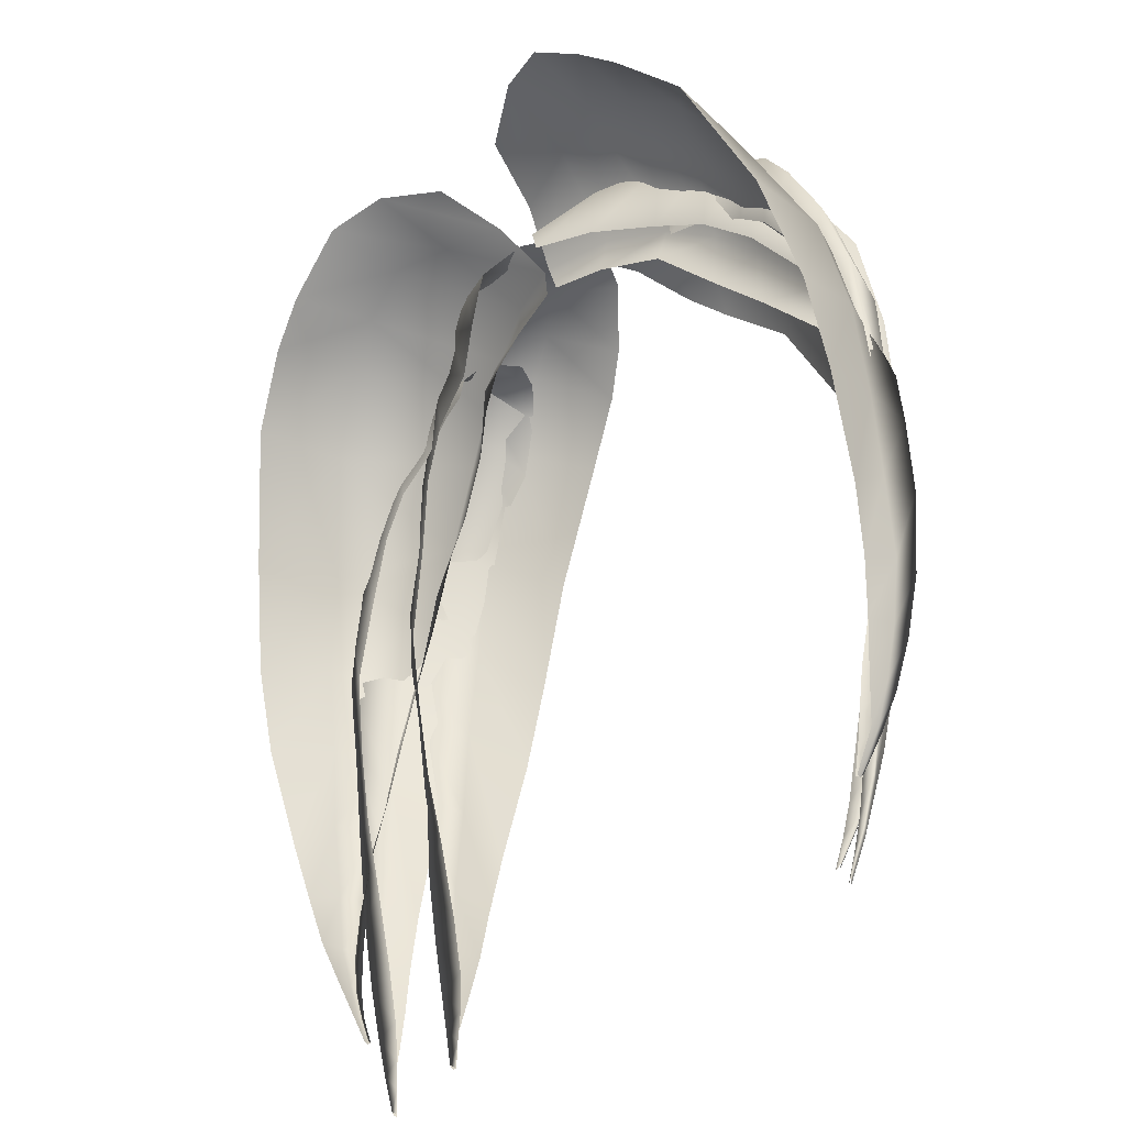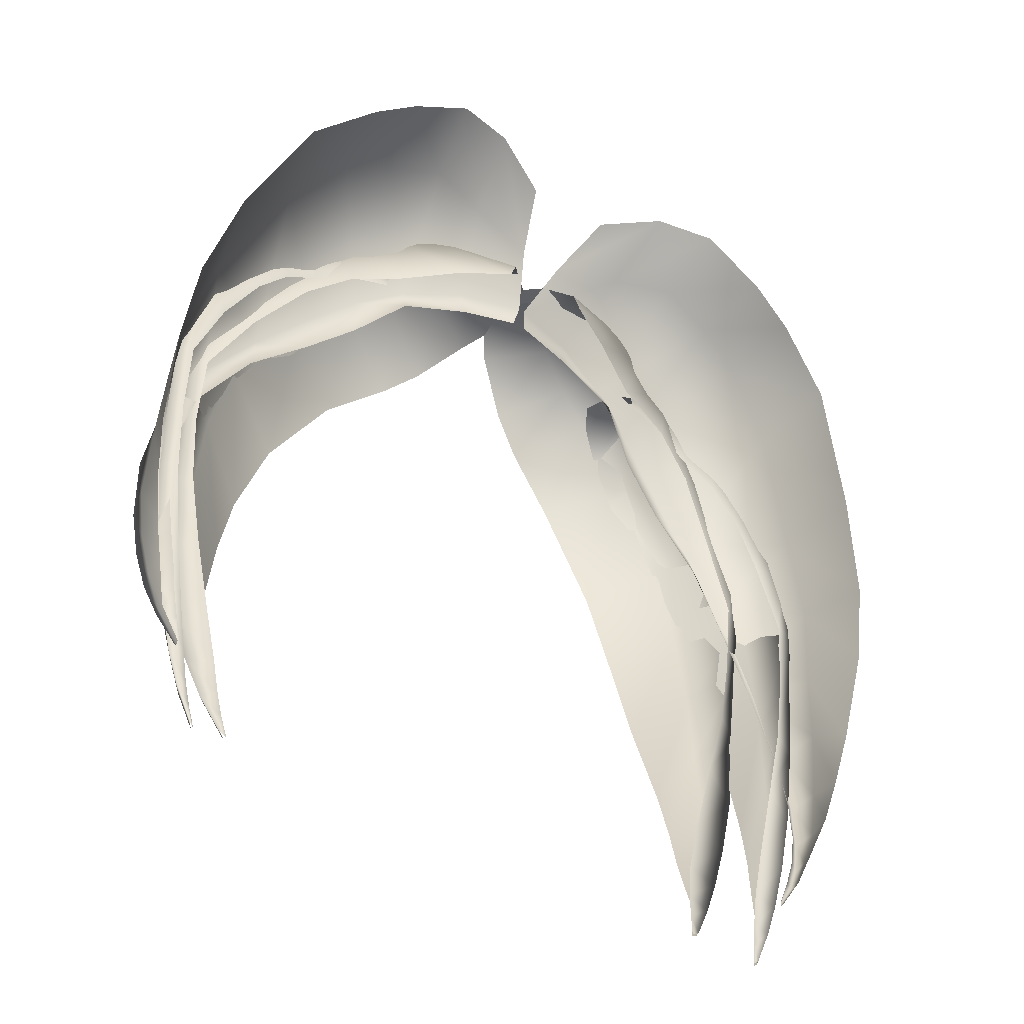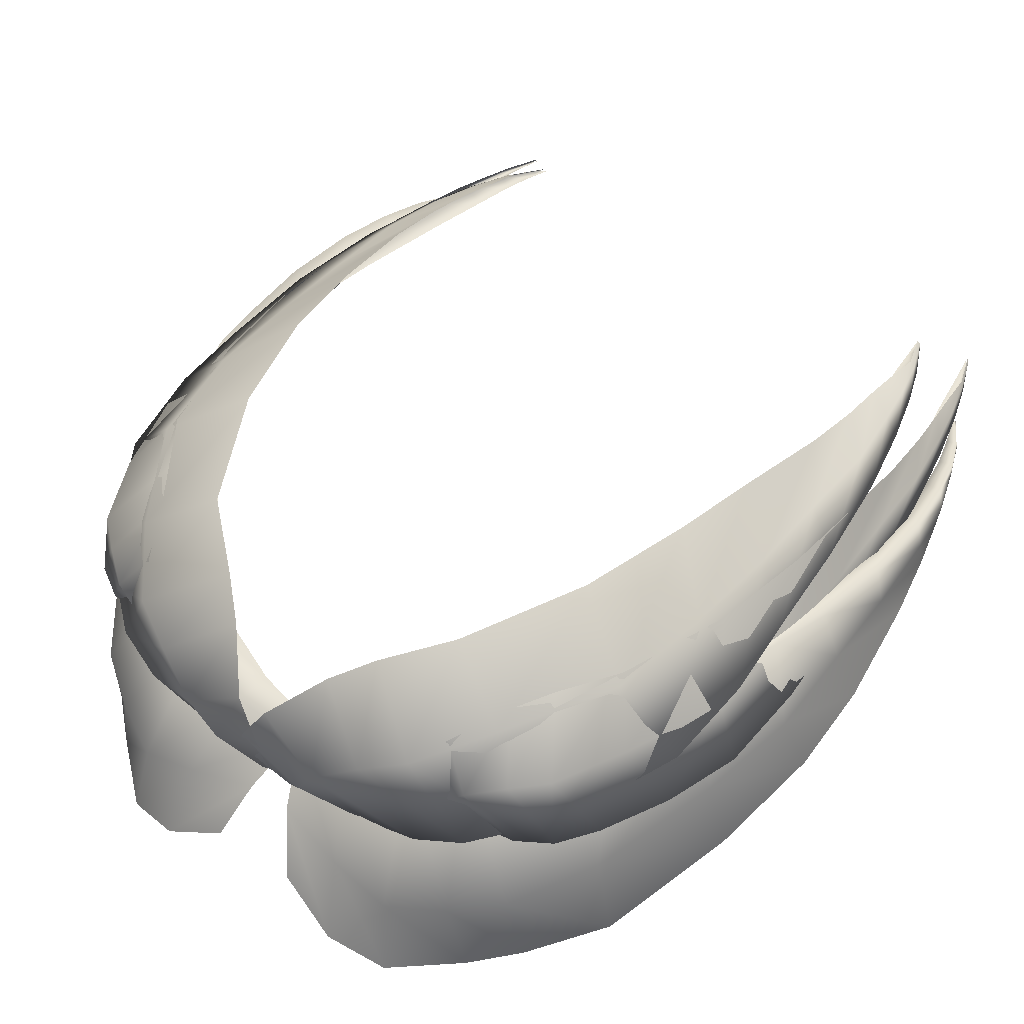
<metadata>
{"format":"obj","ext":"obj","renderer":"f3d","projection":"perspective","resolution":1024,"background":"white","views":[{"elev":-35.4,"azim":-130.3,"up":"+Y"},{"elev":-52.2,"azim":149.0,"up":"+Y"},{"elev":47.4,"azim":-143.5,"up":"+Z"}]}
</metadata>
<code>
o カスタム少女_mesh.004_カスタム少女.006
v -0.1038 0.2504 0.01384
v -0.1151 0.2463 -0.01294
v -0.118 0.2522 0.03646
v -0.119 0.2218 -0.03179
v -0.1391 0.2539 0.005054
v -0.1354 0.2381 0.05276
v -0.1212 0.2052 -0.03361
v -0.1532 0.2369 -0.0281
v -0.1574 0.2508 0.02257
v -0.1577 0.1982 0.06268
v -0.181 0.2327 0.02928
v -0.1753 0.171 0.06655
v -0.2031 0.2132 0.0319
v -0.2034 0.1303 0.06789
v -0.2284 0.1622 0.03195
v -0.1478 0.2027 -0.02706
v -0.1862 0.2337 -0.02577
v -0.2109 0.2191 -0.02513
v -0.2304 0.1921 -0.02401
v -0.2553 0.144 -0.02143
v -0.2558 0.08547 0.02527
v -0.1784 0.188 -0.01955
v -0.2044 0.1641 -0.02319
v -0.2261 0.134 -0.02161
v -0.2485 0.0873 -0.0154
v -0.2735 0.09015 -0.01826
v -0.2662 0.02557 -0.0127
v -0.2779 0.022 -0.01125
v -0.261 0.008023 0.02429
v -0.2598 -0.06512 0.01959
v -0.2753 -0.03572 -0.005093
v -0.2565 -0.1314 0.017
v -0.2707 -0.1098 -0.000543
v -0.253 -0.1954 0.01302
v -0.2613 -0.1839 0.001202
v -0.245 -0.2461 0.01116
v -0.2643 -0.03834 -0.007616
v -0.2586 -0.09818 -0.00309
v -0.2487 -0.1585 0.002238
v -0.2363 -0.2257 0.006417
v -0.2509 -0.2382 0.002376
v -0.228 -0.2708 0.007851
v -0.2406 -0.2804 0.002933
v -0.2231 -0.3013 0.006909
v -0.2371 -0.2824 0.007677
v -0.2286 -0.3144 0.004876
v -0.2305 -0.312 0.002351
v -0.219 -0.3245 0.004615
v -0.2383 -0.2212 0.0263
v -0.2341 -0.258 0.02027
v -0.2299 -0.287 0.01398
v -0.226 -0.3166 0.007113
v -0.2156 -0.3465 0.003047
v -0.2168 -0.3461 0.001589
v -0.2182 -0.3425 0.000687
v -0.2149 -0.3455 0.001972
v -0.2389 -0.2859 -0.005108
v -0.2386 -0.2882 -0.007161
v -0.2535 -0.261 -0.001221
v -0.2544 -0.2612 -0.005943
v -0.2639 -0.2351 0.002822
v -0.2388 -0.2874 -0.01005
v -0.2821 -0.1555 -0.008104
v -0.2778 -0.1546 0.01392
v -0.2754 -0.2004 -0.008014
v -0.2719 -0.2002 0.008187
v -0.2651 -0.233 -0.006194
v -0.2538 -0.261 -0.01083
v -0.2364 -0.2868 -0.009003
v -0.2426 -0.2675 -0.01119
v -0.2479 -0.2462 -0.01312
v -0.2518 -0.2193 -0.01283
v -0.2558 -0.1816 -0.007633
v -0.2593 -0.1266 0.003221
v -0.2795 -0.09088 0.01893
v -0.2293 0.1911 -0.06851
v -0.2044 0.1346 0.02765
v -0.2669 0.108 -0.03769
v -0.2387 0.08108 0.03713
v -0.2819 0.03473 -0.02922
v -0.2608 0.02123 0.0329
v -0.2834 -0.0346 -0.01964
v -0.2715 -0.02717 0.02501
v -0.2839 -0.09574 -0.01474
v -0.2591 -0.0777 0.01446
v -0.2542 -0.02738 0.02182
v -0.2432 0.02756 0.02744
v -0.2092 0.08839 0.01719
v -0.1667 0.1349 0.009874
v -0.1627 0.1853 0.01335
v -0.07756 0.3127 -0.1496
v -0.1216 0.3035 -0.1616
v -0.06849 0.2891 -0.09022
v -0.1138 0.2903 -0.1041
v -0.05028 0.2494 -0.03178
v -0.09717 0.237 -0.01413
v -0.155 0.2698 -0.09812
v -0.1323 0.2158 0.001283
v -0.1897 0.2462 -0.08693
v -0.1325 0.1687 -0.003004
v -0.09945 0.2013 -0.02604
v -0.04832 0.2205 -0.03513
v -0.005172 0.2278 -0.04255
v -0.002345 0.2448 -0.0474
v -0.0165 0.2795 -0.07866
v -0.03248 0.3026 -0.1253
v -0.1993 -0.28 0.0359
v -0.2031 -0.278 0.03344
v -0.2156 -0.244 0.03822
v -0.1896 -0.2668 0.03546
v -0.1945 -0.2347 0.03812
v -0.1862 -0.292 0.03114
v -0.1826 -0.3149 0.02621
v -0.1878 -0.3117 0.02605
v -0.1856 -0.3152 0.02669
v -0.1832 -0.3154 0.02803
v -0.1946 -0.282 0.03769
v -0.2085 -0.2451 0.04287
v -0.2283 -0.1994 0.04127
v -0.1954 -0.249 0.04778
v -0.2162 -0.2057 0.05026
v -0.2409 -0.1426 0.04314
v -0.2239 -0.1521 0.05502
v -0.2511 -0.06598 0.04311
v -0.2236 -0.0849 0.05999
v -0.2559 0.009083 0.03698
v -0.2233 -0.01587 0.0629
v -0.2593 0.06655 0.02816
v -0.2047 -0.1877 0.03894
v -0.2208 -0.1184 0.03731
v -0.2343 -0.05679 0.03326
v -0.2413 0.003886 0.02816
v -0.2429 0.06795 0.02024
v -0.2524 0.1333 0.01442
v -0.2188 0.06053 0.06734
v -0.2064 0.1391 0.06348
v -0.2246 0.1845 -0.000716
v -0.1595 0.2152 0.05609
v -0.1873 0.2289 -0.01825
v -0.1202 0.2633 0.04166
v -0.1582 0.253 -0.03037
v -0.08841 0.2788 0.02648
v -0.1221 0.2639 -0.04405
v -0.2151 0.1273 0.005711
v -0.1832 0.1696 -0.01528
v -0.151 0.1964 -0.02925
v -0.1104 0.2178 -0.03826
v -0.06903 0.2256 -0.06407
v -0.07546 0.2611 -0.06384
v -0.03371 0.222 -0.08612
v -0.02867 0.2391 -0.08541
v -0.03831 0.2865 -0.02743
v -0.01278 0.2694 -0.06307
v 0.006991 0.291 0.003718
v 0.0165 0.28 -0.03332
v -0.05667 0.2916 0.005152
v -0.01129 0.2844 0.03463
v -0.1757 0.01911 0.09811
v -0.1527 0.1032 0.09842
v -0.108 0.1897 0.09231
v -0.06601 0.2264 0.07512
v -0.0409 0.2502 0.06028
v -0.1967 -0.2168 0.05726
v -0.1979 -0.1766 0.06617
v -0.196 -0.1279 0.07641
v -0.1865 -0.04954 0.09103
v -0.2957 -0.04793 -0.06897
v -0.2941 0.01715 -0.08507
v -0.2776 0.0995 -0.105
v -0.2421 0.1912 -0.1356
v -0.1986 0.2369 -0.1533
v -0.1675 0.2654 -0.1602
v -0.2286 0.04388 0.0608
v -0.2393 -0.03819 0.05447
v -0.2417 -0.1034 0.04667
v -0.2413 -0.1762 0.034
v -0.2636 -0.2313 -0.01978
v -0.273 -0.2024 -0.0278
v -0.2813 -0.1665 -0.03571
v -0.2889 -0.1218 -0.04725
v 0.2031 -0.278 0.03344
v 0.1862 -0.292 0.03114
v 0.1896 -0.2668 0.03546
v 0.1945 -0.2347 0.03812
v 0.2156 -0.244 0.03822
v 0.1993 -0.28 0.0359
v 0.1946 -0.282 0.03769
v 0.1832 -0.3154 0.02803
v 0.1856 -0.3152 0.02669
v 0.1878 -0.3117 0.02605
v 0.1826 -0.3149 0.02621
v 0.2559 0.009083 0.03698
v 0.2343 -0.05679 0.03326
v 0.2511 -0.06598 0.04311
v 0.2208 -0.1184 0.03731
v 0.2409 -0.1426 0.04314
v 0.2047 -0.1877 0.03894
v 0.2283 -0.1994 0.04127
v 0.2085 -0.2451 0.04287
v 0.2239 -0.1521 0.05502
v 0.2162 -0.2057 0.05026
v 0.1954 -0.249 0.04778
v 0.1757 0.01911 0.09811
v 0.2188 0.06053 0.06734
v 0.1865 -0.04954 0.09103
v 0.2233 -0.01587 0.0629
v 0.196 -0.1279 0.07641
v 0.2236 -0.0849 0.05999
v 0.1979 -0.1766 0.06617
v 0.1967 -0.2168 0.05726
v 0.1595 0.2152 0.05609
v 0.2246 0.1845 -0.000717
v 0.2064 0.1391 0.06348
v 0.2524 0.1333 0.01442
v 0.2593 0.06655 0.02816
v 0.1582 0.253 -0.03037
v 0.151 0.1964 -0.02925
v 0.1873 0.2289 -0.01825
v 0.1832 0.1696 -0.01528
v 0.2151 0.1273 0.005711
v 0.2429 0.06795 0.02024
v 0.2413 0.003886 0.02816
v -0.006991 0.291 0.003718
v 0.01129 0.2844 0.03463
v 0.03831 0.2865 -0.02743
v 0.05667 0.2916 0.005152
v 0.07546 0.2611 -0.06384
v 0.1221 0.2639 -0.04405
v 0.08841 0.2788 0.02648
v 0.1202 0.2633 0.04166
v -0.0165 0.28 -0.03332
v 0.01278 0.2694 -0.06307
v 0.02867 0.2391 -0.08541
v 0.03371 0.222 -0.08612
v 0.06903 0.2256 -0.06407
v 0.1104 0.2178 -0.03826
v 0.0409 0.2502 0.06028
v 0.06601 0.2264 0.07512
v 0.108 0.1897 0.09231
v 0.1527 0.1032 0.09842
v 0.2299 -0.287 0.01398
v 0.2371 -0.2824 0.007677
v 0.226 -0.3166 0.007113
v 0.2286 -0.3144 0.004876
v 0.2156 -0.3465 0.003047
v 0.2168 -0.3461 0.001589
v 0.2182 -0.3425 0.000687
v 0.2305 -0.312 0.002351
v 0.2406 -0.2804 0.002933
v 0.2509 -0.2382 0.002376
v 0.245 -0.2461 0.01116
v 0.2613 -0.1839 0.001202
v 0.253 -0.1954 0.01302
v 0.2707 -0.1098 -0.000543
v 0.2565 -0.1314 0.017
v 0.2149 -0.3455 0.001972
v 0.219 -0.3245 0.004615
v 0.2231 -0.3013 0.006909
v 0.228 -0.2708 0.007851
v 0.2363 -0.2257 0.006417
v 0.2487 -0.1585 0.002238
v 0.2586 -0.09818 -0.00309
v 0.2753 -0.03572 -0.005093
v 0.2643 -0.03835 -0.007616
v 0.2779 0.022 -0.01125
v 0.2662 0.02557 -0.0127
v 0.2735 0.09015 -0.01826
v 0.2485 0.0873 -0.0154
v 0.2553 0.144 -0.02143
v 0.2261 0.134 -0.02161
v 0.2304 0.1921 -0.02401
v 0.2598 -0.06513 0.01959
v 0.261 0.008022 0.02429
v 0.2558 0.08547 0.02527
v 0.2284 0.1622 0.03195
v 0.2031 0.2132 0.0319
v 0.1354 0.2381 0.05276
v 0.1577 0.1982 0.06268
v 0.1574 0.2508 0.02257
v 0.181 0.2327 0.02928
v 0.1753 0.171 0.06655
v 0.2034 0.1303 0.06789
v 0.2286 0.04388 0.0608
v 0.2393 -0.03819 0.05447
v 0.2109 0.2191 -0.02513
v 0.1862 0.2337 -0.02577
v 0.1532 0.2369 -0.0281
v 0.1391 0.2539 0.005054
v 0.118 0.2522 0.03646
v 0.2044 0.1641 -0.02319
v 0.1784 0.188 -0.01955
v 0.1478 0.2027 -0.02706
v 0.1212 0.2052 -0.03361
v 0.119 0.2218 -0.03179
v 0.1151 0.2463 -0.01294
v 0.1038 0.2504 0.01384
v 0.2778 -0.1546 0.01392
v 0.2558 -0.1816 -0.007633
v 0.2719 -0.2002 0.008187
v 0.2518 -0.2193 -0.01283
v 0.2639 -0.2351 0.002822
v 0.2479 -0.2462 -0.01312
v 0.2426 -0.2675 -0.01119
v 0.2535 -0.261 -0.001221
v 0.2544 -0.2612 -0.005943
v 0.2651 -0.233 -0.006194
v 0.2754 -0.2004 -0.008014
v 0.2821 -0.1555 -0.008104
v 0.2795 -0.09088 0.01893
v 0.2839 -0.09574 -0.01474
v 0.2813 -0.1665 -0.03571
v 0.273 -0.2024 -0.0278
v 0.2636 -0.2313 -0.01978
v 0.2538 -0.261 -0.01083
v 0.2388 -0.2874 -0.01005
v 0.2386 -0.2882 -0.00716
v 0.2389 -0.2859 -0.005108
v 0.2364 -0.2868 -0.009003
v 0.2044 0.1346 0.02765
v 0.2092 0.08839 0.01719
v 0.2387 0.08108 0.03713
v 0.2432 0.02756 0.02744
v 0.2608 0.02123 0.0329
v 0.2542 -0.02738 0.02182
v 0.2715 -0.02718 0.02501
v 0.2591 -0.0777 0.01446
v 0.2593 -0.1266 0.003221
v 0.2834 -0.0346 -0.01964
v 0.2819 0.03473 -0.02922
v 0.2669 0.108 -0.03769
v 0.2293 0.1911 -0.06851
v 0.1627 0.1853 0.01335
v 0.1897 0.2462 -0.08693
v 0.2421 0.1912 -0.1356
v 0.2776 0.0995 -0.105
v 0.2941 0.01715 -0.08507
v 0.2957 -0.04793 -0.06897
v 0.2889 -0.1218 -0.04725
v 0.03248 0.3026 -0.1253
v 0.0165 0.2795 -0.07866
v 0.07756 0.3127 -0.1496
v 0.06849 0.2891 -0.09022
v 0.1216 0.3035 -0.1616
v 0.1138 0.2903 -0.1041
v 0.1675 0.2654 -0.1602
v 0.155 0.2698 -0.09812
v 0.1986 0.2369 -0.1533
v 0.1323 0.2158 0.001283
v 0.09717 0.237 -0.01413
v 0.05028 0.2494 -0.03178
v 0.002345 0.2448 -0.0474
v 0.005172 0.2278 -0.04255
v 0.04832 0.2205 -0.03513
v 0.09945 0.2013 -0.02604
v 0.1325 0.1687 -0.003004
v 0.1667 0.1349 0.009874
v 0.2417 -0.1034 0.04667
v 0.2413 -0.1762 0.034
v 0.2383 -0.2212 0.0263
v 0.2341 -0.258 0.02027
f 1 2 3
f 5 2 4
f 2 5 3
f 6 3 5
f 8 4 7
f 4 8 5
f 9 5 8
f 5 9 6
f 6 9 10
f 11 10 9
f 10 11 12
f 13 12 11
f 12 13 14
f 15 14 13
f 7 16 8
f 17 8 16
f 8 17 9
f 9 17 11
f 18 11 17
f 11 18 13
f 19 13 18
f 13 19 15
f 20 15 19
f 15 20 21
f 16 22 17
f 17 22 18
f 23 18 22
f 18 23 19
f 24 19 23
f 19 24 20
f 25 20 24
f 20 25 26
f 27 26 25
f 26 27 28
f 26 21 20
f 21 26 29
f 28 29 26
f 29 28 30
f 31 30 28
f 30 31 32
f 33 32 31
f 32 33 34
f 35 34 33
f 34 35 36
f 37 28 27
f 28 37 31
f 38 31 37
f 31 38 33
f 39 33 38
f 33 39 35
f 40 35 39
f 35 40 41
f 42 41 40
f 41 42 43
f 44 43 42
f 41 36 35
f 36 41 45
f 43 45 41
f 45 43 46
f 46 43 47
f 44 47 43
f 47 44 48
f 49 34 50
f 36 50 34
f 50 36 51
f 45 51 36
f 51 45 52
f 46 52 45
f 52 46 53
f 53 46 54
f 47 54 46
f 54 47 55
f 48 55 47
f 55 48 56
f 59 58 57
f 58 59 60
f 61 60 59
f 58 60 62
f 65 64 63
f 64 65 66
f 67 66 65
f 66 67 61
f 61 67 60
f 68 60 67
f 60 68 62
f 70 57 69
f 57 70 59
f 71 59 70
f 59 71 61
f 72 61 71
f 61 72 66
f 73 66 72
f 66 73 64
f 74 64 73
f 64 74 75
f 78 77 76
f 77 78 79
f 80 79 78
f 79 80 81
f 82 81 80
f 81 82 83
f 84 83 82
f 83 84 75
f 63 75 84
f 75 63 64
f 85 75 74
f 75 85 83
f 86 83 85
f 83 86 81
f 87 81 86
f 81 87 79
f 88 79 87
f 79 88 77
f 89 77 88
f 77 89 90
f 91 92 93
f 94 93 92
f 93 94 95
f 95 94 96
f 97 96 94
f 96 97 98
f 99 98 97
f 98 99 90
f 76 90 99
f 90 76 77
f 100 90 89
f 90 100 98
f 101 98 100
f 98 101 96
f 102 96 101
f 96 102 95
f 103 95 102
f 104 95 103
f 95 104 93
f 105 93 104
f 93 105 91
f 106 91 105
f 109 108 107
f 108 109 110
f 111 110 109
f 108 110 112
f 114 112 113
f 112 114 108
f 115 108 114
f 108 115 107
f 116 107 115
f 117 107 116
f 118 107 117
f 107 118 109
f 119 109 118
f 109 119 111
f 117 120 118
f 121 118 120
f 118 121 119
f 119 121 122
f 123 122 121
f 122 123 124
f 125 124 123
f 124 125 126
f 127 126 125
f 126 127 128
f 111 119 129
f 122 129 119
f 129 122 130
f 124 130 122
f 130 124 131
f 126 131 124
f 131 126 132
f 128 132 126
f 132 128 133
f 134 133 128
f 135 128 127
f 128 135 134
f 136 134 135
f 134 136 137
f 138 137 136
f 137 138 139
f 140 139 138
f 139 140 141
f 142 141 140
f 141 142 143
f 133 134 144
f 137 144 134
f 144 137 145
f 139 145 137
f 145 139 146
f 141 146 139
f 146 141 147
f 143 147 141
f 147 143 148
f 149 148 143
f 148 149 150
f 150 149 151
f 152 151 149
f 151 152 153
f 154 153 152
f 153 154 155
f 156 143 142
f 143 156 149
f 149 156 152
f 157 152 156
f 152 157 154
f 159 136 158
f 136 159 138
f 160 138 159
f 138 160 140
f 161 140 160
f 140 161 142
f 162 142 161
f 142 162 156
f 157 156 162
f 163 121 120
f 121 163 123
f 164 123 163
f 123 164 125
f 165 125 164
f 125 165 127
f 166 127 165
f 127 166 135
f 158 135 166
f 135 158 136
f 167 80 168
f 78 168 80
f 168 78 169
f 76 169 78
f 169 76 170
f 99 170 76
f 170 99 171
f 97 171 99
f 171 97 172
f 94 172 97
f 172 94 92
f 14 15 173
f 21 173 15
f 173 21 174
f 29 174 21
f 174 29 175
f 30 175 29
f 175 30 176
f 32 176 30
f 176 32 49
f 34 49 32
f 68 67 177
f 65 177 67
f 177 65 178
f 63 178 65
f 178 63 179
f 84 179 63
f 179 84 180
f 82 180 84
f 180 82 167
f 80 167 82
f 181 182 183
f 185 183 184
f 183 185 181
f 186 181 185
f 188 186 187
f 189 186 188
f 186 189 181
f 190 181 189
f 181 190 182
f 191 182 190
f 194 193 192
f 193 194 195
f 196 195 194
f 195 196 197
f 198 197 196
f 197 198 184
f 184 198 185
f 199 185 198
f 185 199 186
f 187 186 199
f 201 196 200
f 196 201 198
f 198 201 199
f 202 199 201
f 199 202 187
f 205 204 203
f 204 205 206
f 207 206 205
f 206 207 208
f 209 208 207
f 208 209 200
f 210 200 209
f 200 210 201
f 202 201 210
f 213 212 211
f 212 213 214
f 204 214 213
f 214 204 215
f 206 215 204
f 215 206 192
f 208 192 206
f 192 208 194
f 200 194 208
f 194 200 196
f 218 217 216
f 217 218 219
f 212 219 218
f 219 212 220
f 214 220 212
f 220 214 221
f 215 221 214
f 221 215 222
f 192 222 215
f 222 192 193
f 223 224 225
f 226 225 224
f 225 226 227
f 227 226 228
f 229 228 226
f 228 229 216
f 230 216 229
f 216 230 218
f 211 218 230
f 218 211 212
f 231 223 232
f 225 232 223
f 232 225 233
f 227 233 225
f 233 227 234
f 234 227 235
f 228 235 227
f 235 228 236
f 216 236 228
f 236 216 217
f 237 226 224
f 226 237 229
f 238 229 237
f 229 238 230
f 239 230 238
f 230 239 211
f 240 211 239
f 211 240 213
f 203 213 240
f 213 203 204
f 243 242 241
f 242 243 244
f 245 244 243
f 244 245 246
f 248 246 247
f 246 248 244
f 249 244 248
f 244 249 242
f 250 242 249
f 242 250 251
f 252 251 250
f 251 252 253
f 254 253 252
f 253 254 255
f 257 247 256
f 247 257 248
f 258 248 257
f 248 258 249
f 259 249 258
f 249 259 250
f 260 250 259
f 250 260 252
f 261 252 260
f 252 261 254
f 262 254 261
f 254 262 263
f 264 263 262
f 263 264 265
f 266 265 264
f 265 266 267
f 268 267 266
f 267 268 269
f 270 269 268
f 269 270 271
f 263 255 254
f 255 263 272
f 265 272 263
f 272 265 273
f 267 273 265
f 273 267 274
f 269 274 267
f 274 269 275
f 271 275 269
f 275 271 276
f 277 278 279
f 279 278 280
f 281 280 278
f 280 281 276
f 282 276 281
f 276 282 275
f 283 275 282
f 275 283 274
f 284 274 283
f 274 284 273
f 285 276 271
f 276 285 280
f 286 280 285
f 280 286 279
f 287 279 286
f 288 279 287
f 279 288 277
f 289 277 288
f 290 271 270
f 271 290 285
f 291 285 290
f 285 291 286
f 292 286 291
f 286 292 287
f 293 287 292
f 294 287 293
f 287 294 288
f 295 288 294
f 288 295 289
f 296 289 295
f 297 298 299
f 300 299 298
f 299 300 301
f 302 301 300
f 304 302 303
f 302 304 301
f 305 301 304
f 306 301 305
f 301 306 299
f 307 299 306
f 299 307 297
f 308 297 307
f 297 308 309
f 310 309 308
f 311 308 312
f 307 312 308
f 312 307 313
f 306 313 307
f 313 306 314
f 305 314 306
f 314 305 315
f 315 305 316
f 304 316 305
f 316 304 317
f 303 317 304
f 317 303 318
f 319 320 321
f 322 321 320
f 321 322 323
f 324 323 322
f 323 324 325
f 326 325 324
f 325 326 309
f 327 309 326
f 309 327 297
f 298 297 327
f 309 310 325
f 328 325 310
f 325 328 323
f 329 323 328
f 323 329 321
f 330 321 329
f 321 330 319
f 331 319 330
f 319 331 332
f 333 332 331
f 334 331 335
f 330 335 331
f 335 330 336
f 329 336 330
f 336 329 337
f 328 337 329
f 337 328 338
f 310 338 328
f 338 310 311
f 308 311 310
f 339 340 341
f 342 341 340
f 341 342 343
f 344 343 342
f 343 344 345
f 346 345 344
f 345 346 347
f 333 347 346
f 347 333 334
f 331 334 333
f 332 333 348
f 346 348 333
f 348 346 349
f 344 349 346
f 349 344 350
f 342 350 344
f 350 342 351
f 340 351 342
f 351 352 350
f 353 350 352
f 350 353 349
f 354 349 353
f 349 354 348
f 355 348 354
f 348 355 332
f 356 332 355
f 332 356 319
f 320 319 356
f 357 273 284
f 273 357 272
f 358 272 357
f 272 358 255
f 359 255 358
f 255 359 253
f 360 253 359
f 253 360 251
f 241 251 360
f 251 241 242

</code>
